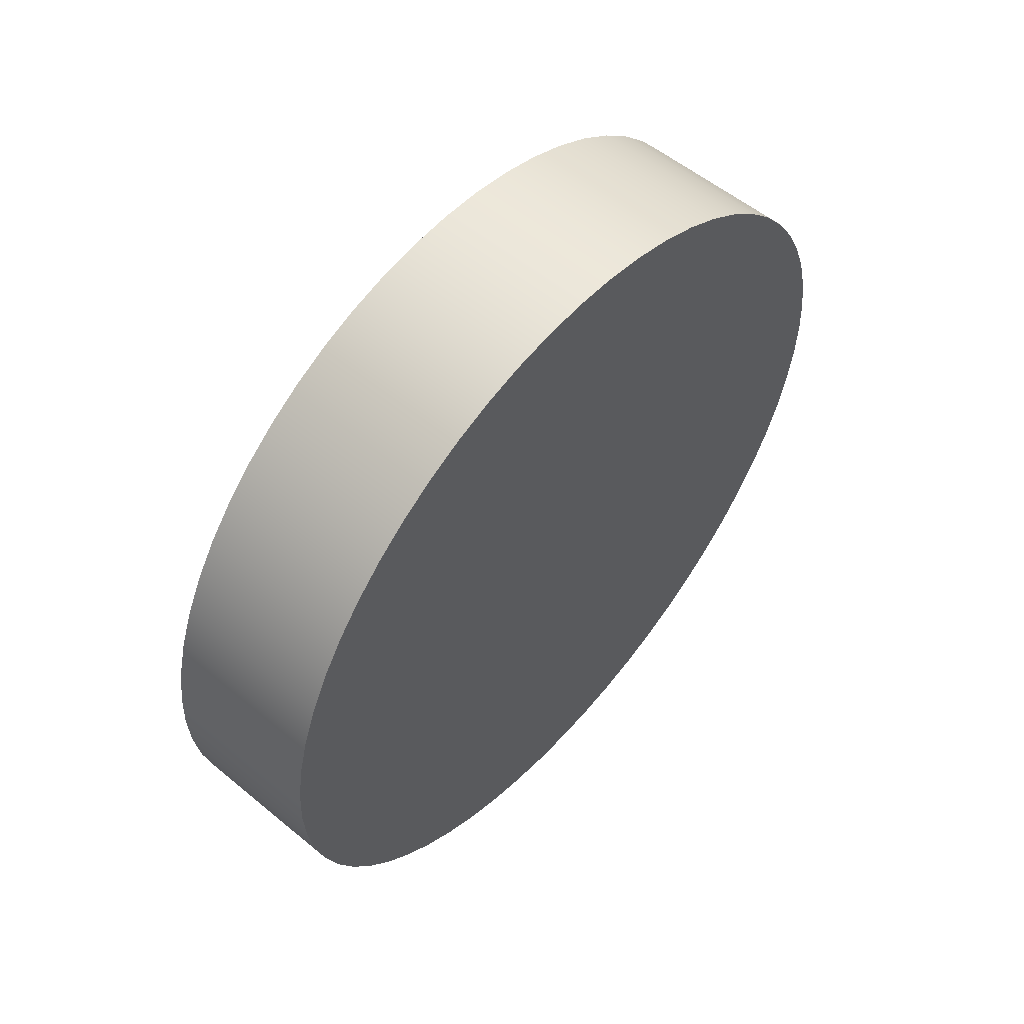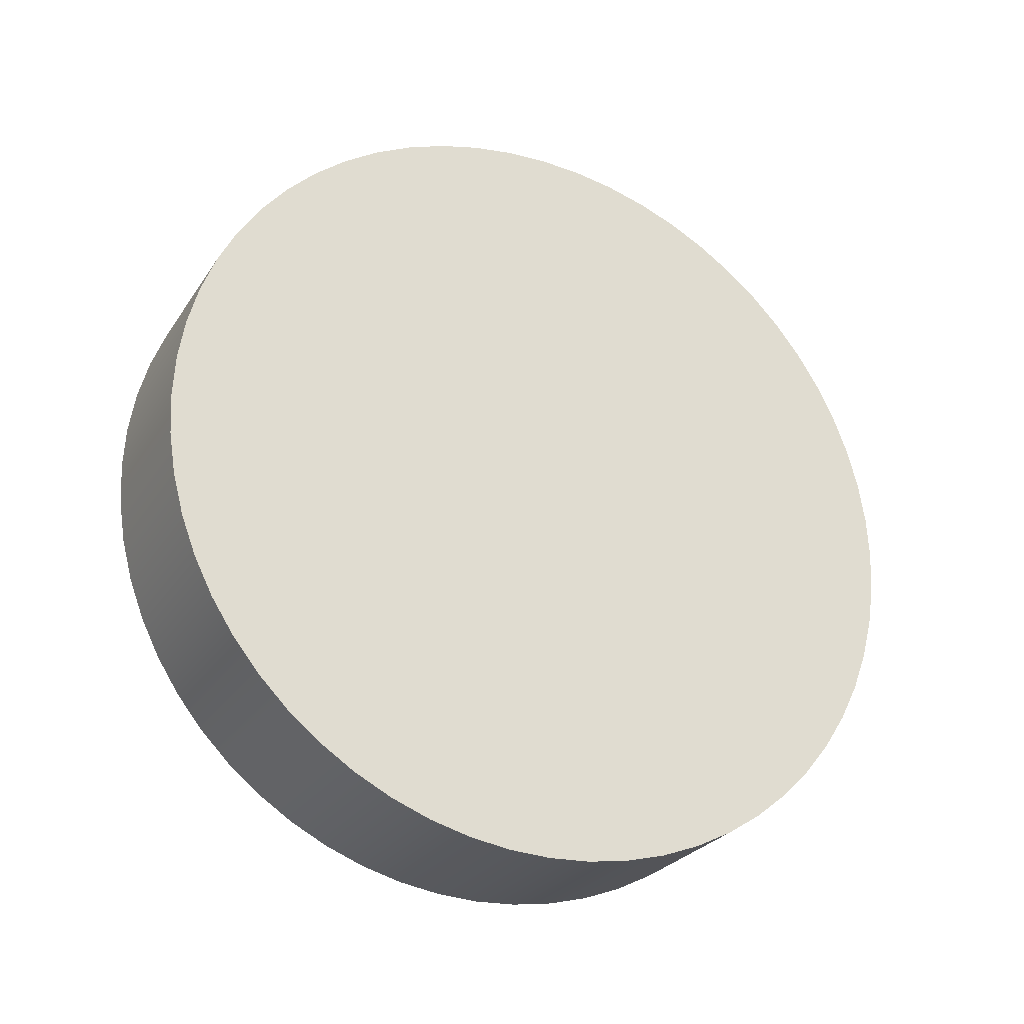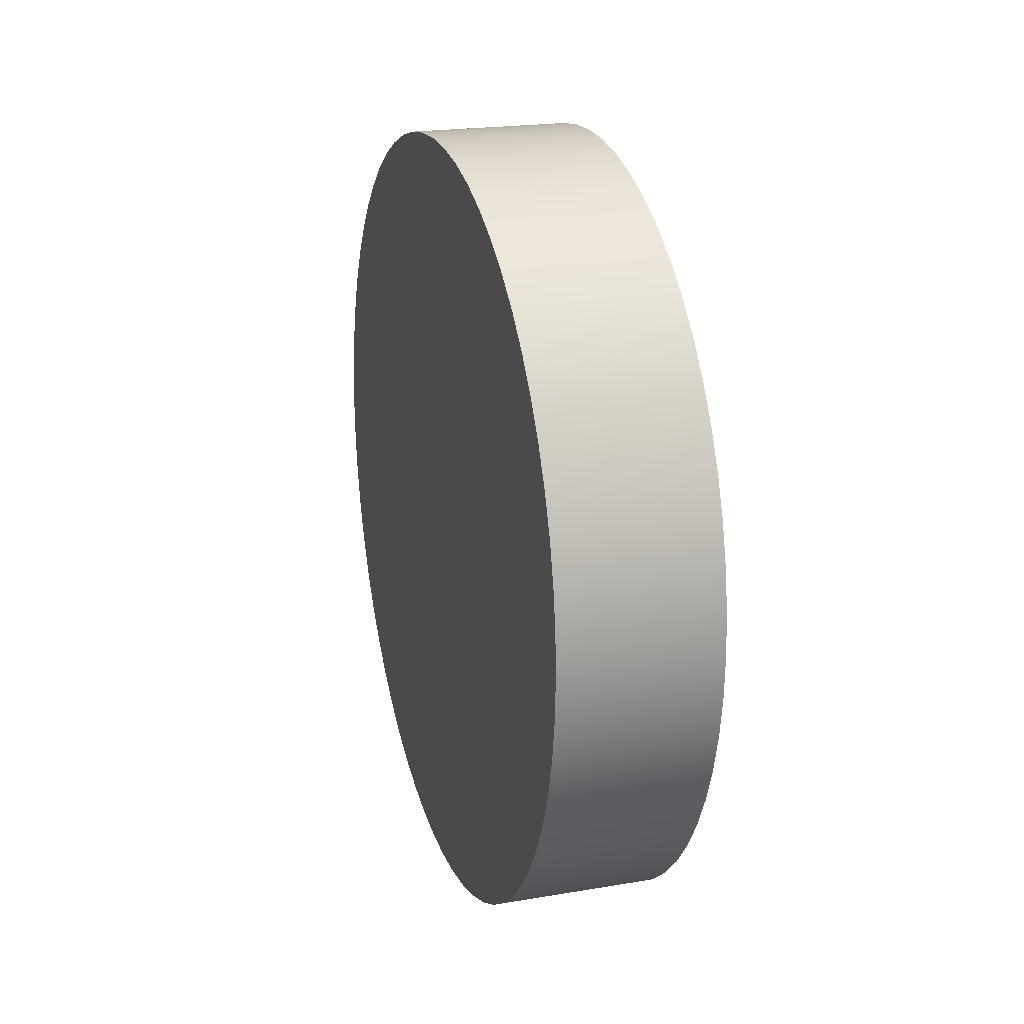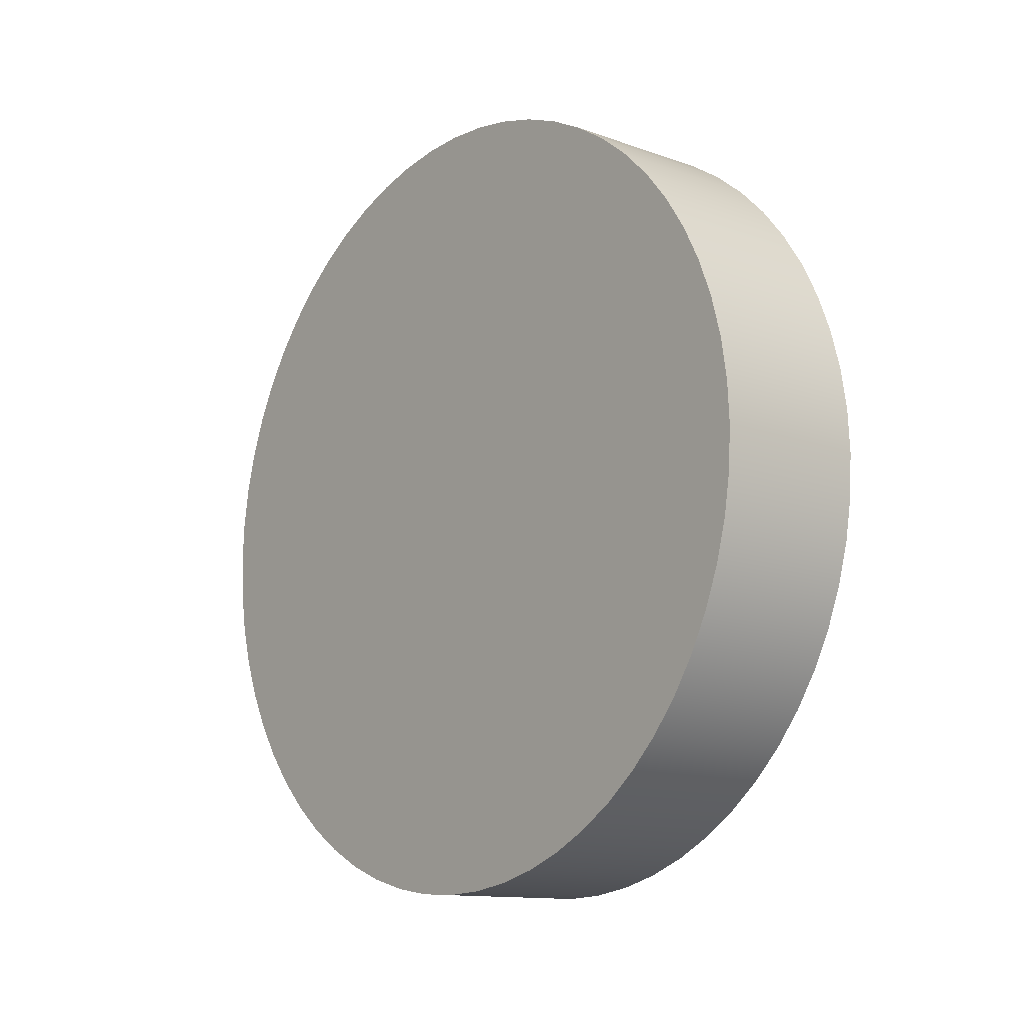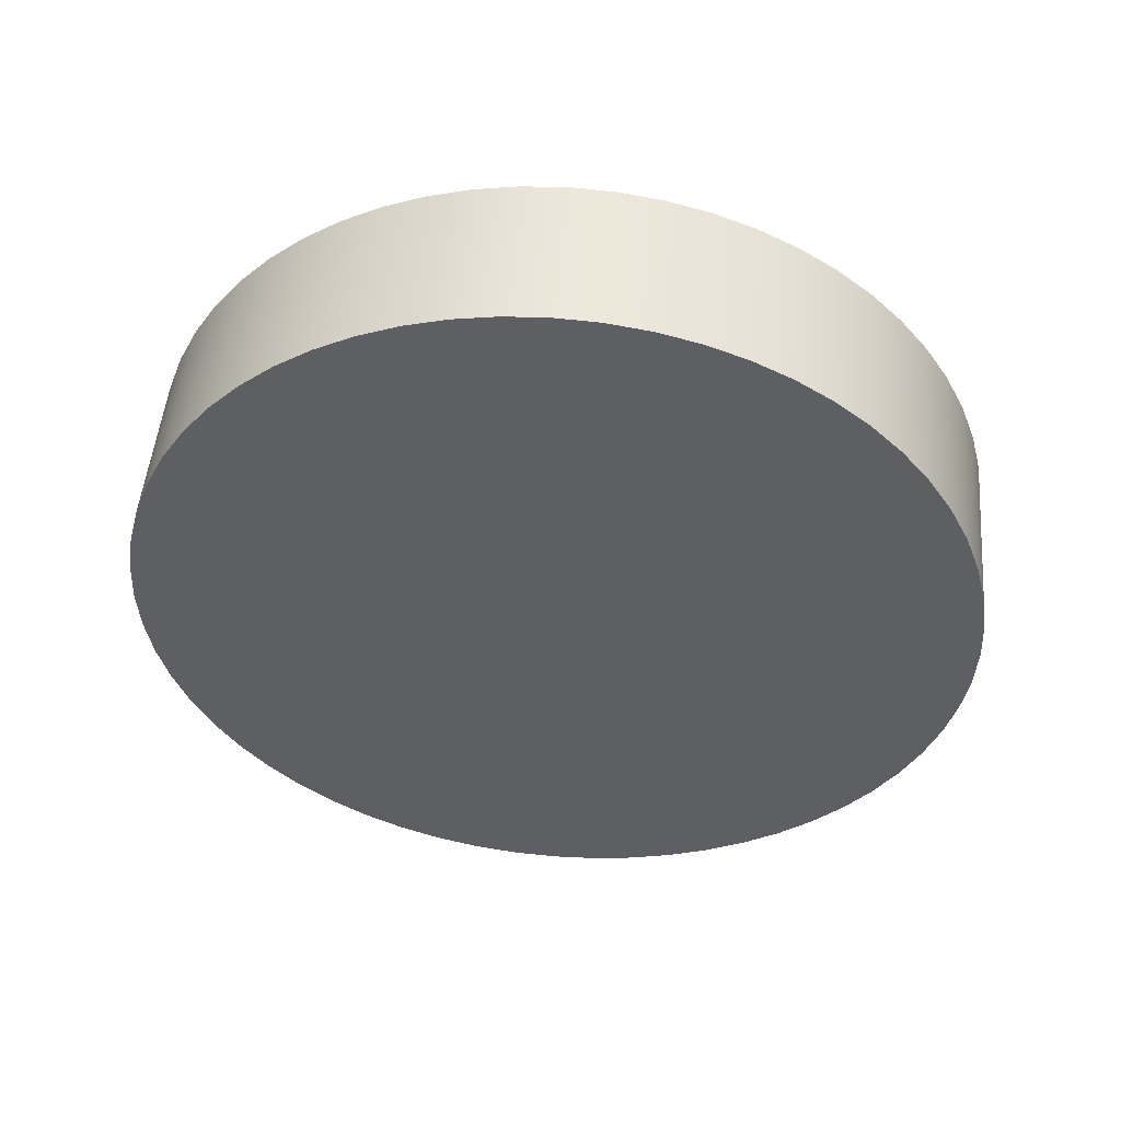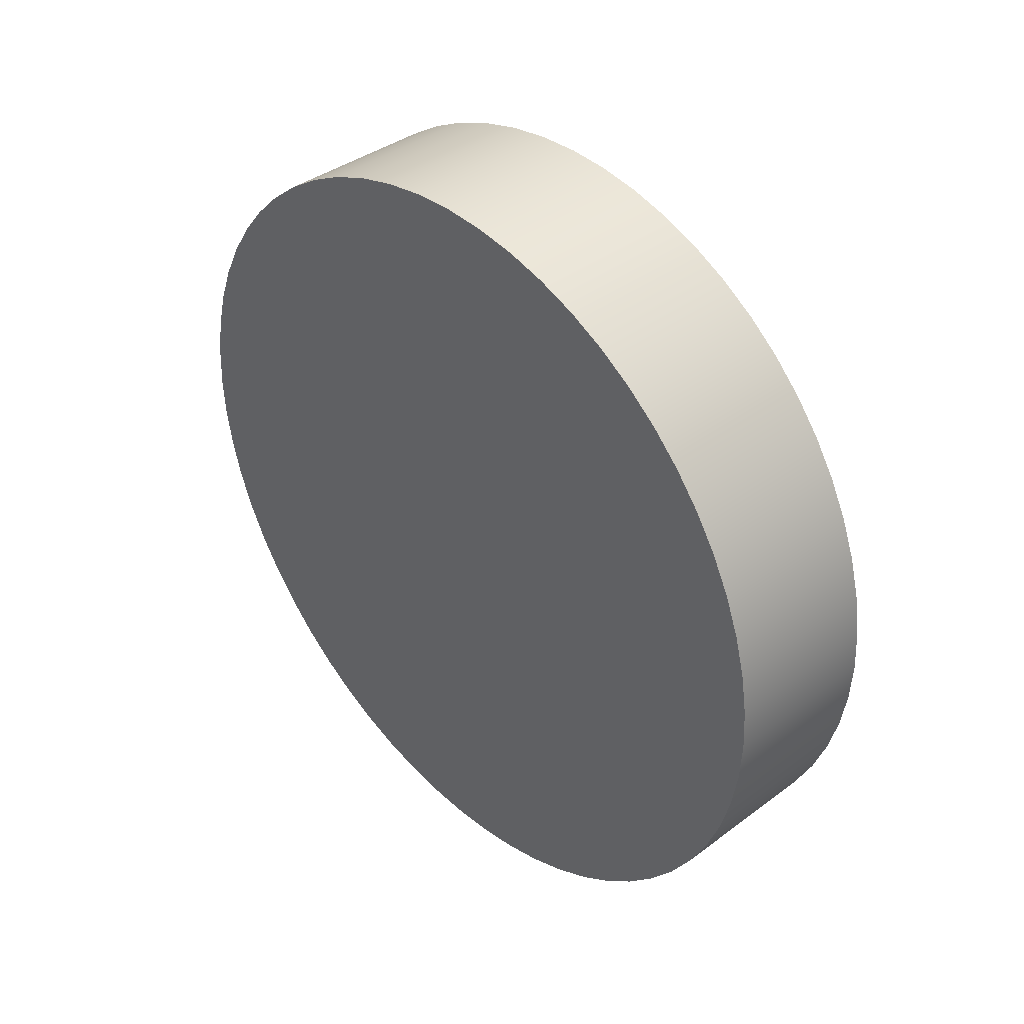
<metadata>
{"format":"obj","ext":"obj","renderer":"f3d","projection":"perspective","resolution":1024,"background":"white","views":[{"elev":55.6,"azim":40.9,"up":"+Z"},{"elev":-26.8,"azim":63.7,"up":"+Y"},{"elev":21.2,"azim":-16.7,"up":"+Z"},{"elev":-12.6,"azim":-39.6,"up":"+Y"},{"elev":50.0,"azim":95.0,"up":"+Z"},{"elev":38.9,"azim":-43.0,"up":"+Y"}]}
</metadata>
<code>
v 3 -9.185e-16 7.5
v 3 0.784 7.459
v 3 1.559 7.336
v 3 2.318 7.133
v 3 3.051 6.852
v 3 3.75 6.495
v 3 4.408 6.068
v 3 5.018 5.574
v 3 5.574 5.018
v 3 6.068 4.408
v 3 6.495 3.75
v 3 6.852 3.051
v 3 7.133 2.318
v 3 7.336 1.559
v 3 7.459 0.784
v 3 7.5 -4.592e-16
v 3 7.459 -0.784
v 3 7.336 -1.559
v 3 7.133 -2.318
v 3 6.852 -3.051
v 3 6.495 -3.75
v 3 6.068 -4.408
v 3 5.574 -5.018
v 3 5.018 -5.574
v 3 4.408 -6.068
v 3 3.75 -6.495
v 3 3.051 -6.852
v 3 2.318 -7.133
v 3 1.559 -7.336
v 3 0.784 -7.459
v 3 0 -7.5
v 3 -0.784 -7.459
v 3 -1.559 -7.336
v 3 -2.318 -7.133
v 3 -3.051 -6.852
v 3 -3.75 -6.495
v 3 -4.408 -6.068
v 3 -5.018 -5.574
v 3 -5.574 -5.018
v 3 -6.068 -4.408
v 3 -6.495 -3.75
v 3 -6.852 -3.051
v 3 -7.133 -2.318
v 3 -7.336 -1.559
v 3 -7.459 -0.784
v 3 -7.5 -4.592e-16
v 3 -7.459 0.784
v 3 -7.336 1.559
v 3 -7.133 2.318
v 3 -6.852 3.051
v 3 -6.495 3.75
v 3 -6.068 4.408
v 3 -5.574 5.018
v 3 -5.018 5.574
v 3 -4.408 6.068
v 3 -3.75 6.495
v 3 -3.051 6.852
v 3 -2.318 7.133
v 3 -1.559 7.336
v 3 -0.784 7.459
v 0 -9.185e-16 7.5
v 0 -0.784 7.459
v 0 -1.559 7.336
v 0 -2.318 7.133
v 0 -3.051 6.852
v 0 -3.75 6.495
v 0 -4.408 6.068
v 0 -5.018 5.574
v 0 -5.574 5.018
v 0 -6.068 4.408
v 0 -6.495 3.75
v 0 -6.852 3.051
v 0 -7.133 2.318
v 0 -7.336 1.559
v 0 -7.459 0.784
v 0 -7.5 -4.592e-16
v 0 -7.459 -0.784
v 0 -7.336 -1.559
v 0 -7.133 -2.318
v 0 -6.852 -3.051
v 0 -6.495 -3.75
v 0 -6.068 -4.408
v 0 -5.574 -5.018
v 0 -5.018 -5.574
v 0 -4.408 -6.068
v 0 -3.75 -6.495
v 0 -3.051 -6.852
v 0 -2.318 -7.133
v 0 -1.559 -7.336
v 0 -0.784 -7.459
v 0 0 -7.5
v 0 0.784 -7.459
v 0 1.559 -7.336
v 0 2.318 -7.133
v 0 3.051 -6.852
v 0 3.75 -6.495
v 0 4.408 -6.068
v 0 5.018 -5.574
v 0 5.574 -5.018
v 0 6.068 -4.408
v 0 6.495 -3.75
v 0 6.852 -3.051
v 0 7.133 -2.318
v 0 7.336 -1.559
v 0 7.459 -0.784
v 0 7.5 -4.592e-16
v 0 7.459 0.784
v 0 7.336 1.559
v 0 7.133 2.318
v 0 6.852 3.051
v 0 6.495 3.75
v 0 6.068 4.408
v 0 5.574 5.018
v 0 5.018 5.574
v 0 4.408 6.068
v 0 3.75 6.495
v 0 3.051 6.852
v 0 2.318 7.133
v 0 1.559 7.336
v 0 0.784 7.459
v 0 -9.185e-16 7.5
v 3 -9.185e-16 7.5
v 3 -9.185e-16 7.5
v 3 -0.784 7.459
v 3 -1.559 7.336
v 3 -2.318 7.133
v 3 -3.051 6.852
v 3 -3.75 6.495
v 3 -4.408 6.068
v 3 -5.018 5.574
v 3 -5.574 5.018
v 3 -6.068 4.408
v 3 -6.495 3.75
v 3 -6.852 3.051
v 3 -7.133 2.318
v 3 -7.336 1.559
v 3 -7.459 0.784
v 3 -7.5 -4.592e-16
v 3 -7.459 -0.784
v 3 -7.336 -1.559
v 3 -7.133 -2.318
v 3 -6.852 -3.051
v 3 -6.495 -3.75
v 3 -6.068 -4.408
v 3 -5.574 -5.018
v 3 -5.018 -5.574
v 3 -4.408 -6.068
v 3 -3.75 -6.495
v 3 -3.051 -6.852
v 3 -2.318 -7.133
v 3 -1.559 -7.336
v 3 -0.784 -7.459
v 3 0 -7.5
v 3 0.784 -7.459
v 3 1.559 -7.336
v 3 2.318 -7.133
v 3 3.051 -6.852
v 3 3.75 -6.495
v 3 4.408 -6.068
v 3 5.018 -5.574
v 3 5.574 -5.018
v 3 6.068 -4.408
v 3 6.495 -3.75
v 3 6.852 -3.051
v 3 7.133 -2.318
v 3 7.336 -1.559
v 3 7.459 -0.784
v 3 7.5 -4.592e-16
v 3 7.459 0.784
v 3 7.336 1.559
v 3 7.133 2.318
v 3 6.852 3.051
v 3 6.495 3.75
v 3 6.068 4.408
v 3 5.574 5.018
v 3 5.018 5.574
v 3 4.408 6.068
v 3 3.75 6.495
v 3 3.051 6.852
v 3 2.318 7.133
v 3 1.559 7.336
v 3 0.784 7.459
v 0 -9.185e-16 7.5
v 0 0.784 7.459
v 0 1.559 7.336
v 0 2.318 7.133
v 0 3.051 6.852
v 0 3.75 6.495
v 0 4.408 6.068
v 0 5.018 5.574
v 0 5.574 5.018
v 0 6.068 4.408
v 0 6.495 3.75
v 0 6.852 3.051
v 0 7.133 2.318
v 0 7.336 1.559
v 0 7.459 0.784
v 0 7.5 -4.592e-16
v 0 7.459 -0.784
v 0 7.336 -1.559
v 0 7.133 -2.318
v 0 6.852 -3.051
v 0 6.495 -3.75
v 0 6.068 -4.408
v 0 5.574 -5.018
v 0 5.018 -5.574
v 0 4.408 -6.068
v 0 3.75 -6.495
v 0 3.051 -6.852
v 0 2.318 -7.133
v 0 1.559 -7.336
v 0 0.784 -7.459
v 0 0 -7.5
v 0 -0.784 -7.459
v 0 -1.559 -7.336
v 0 -2.318 -7.133
v 0 -3.051 -6.852
v 0 -3.75 -6.495
v 0 -4.408 -6.068
v 0 -5.018 -5.574
v 0 -5.574 -5.018
v 0 -6.068 -4.408
v 0 -6.495 -3.75
v 0 -6.852 -3.051
v 0 -7.133 -2.318
v 0 -7.336 -1.559
v 0 -7.459 -0.784
v 0 -7.5 -4.592e-16
v 0 -7.459 0.784
v 0 -7.336 1.559
v 0 -7.133 2.318
v 0 -6.852 3.051
v 0 -6.495 3.75
v 0 -6.068 4.408
v 0 -5.574 5.018
v 0 -5.018 5.574
v 0 -4.408 6.068
v 0 -3.75 6.495
v 0 -3.051 6.852
v 0 -2.318 7.133
v 0 -1.559 7.336
v 0 -0.784 7.459
g 59c4bb22-e325-11ea-a96e-54bf646e7e1f
f 2 120 1
f 1 120 121
f 122 61 60
f 60 61 62
f 60 62 59
f 59 62 63
f 59 63 58
f 58 63 64
f 58 64 57
f 57 64 65
f 57 65 56
f 56 65 66
f 56 66 55
f 55 66 67
f 55 67 54
f 54 67 68
f 54 68 53
f 53 68 69
f 53 69 52
f 52 69 70
f 52 70 51
f 51 70 71
f 51 71 50
f 50 71 72
f 50 72 49
f 49 72 73
f 49 73 48
f 48 73 74
f 48 74 47
f 47 74 75
f 47 75 46
f 46 75 76
f 46 76 45
f 45 76 77
f 45 77 44
f 44 77 78
f 44 78 43
f 43 78 79
f 43 79 42
f 42 79 80
f 42 80 41
f 41 80 81
f 41 81 40
f 40 81 82
f 40 82 39
f 39 82 83
f 39 83 38
f 38 83 84
f 38 84 37
f 37 84 85
f 37 85 36
f 36 85 86
f 36 86 35
f 35 86 87
f 35 87 34
f 34 87 88
f 34 88 33
f 33 88 89
f 33 89 32
f 32 89 90
f 32 90 31
f 31 90 91
f 31 91 30
f 30 91 92
f 30 92 29
f 29 92 93
f 29 93 28
f 28 93 94
f 28 94 27
f 27 94 95
f 27 95 26
f 26 95 96
f 26 96 25
f 25 96 97
f 25 97 24
f 24 97 98
f 24 98 23
f 23 98 99
f 23 99 22
f 22 99 100
f 22 100 21
f 21 100 101
f 21 101 20
f 20 101 102
f 20 102 19
f 19 102 103
f 19 103 18
f 18 103 104
f 18 104 17
f 17 104 105
f 17 105 16
f 16 105 106
f 16 106 15
f 15 106 107
f 15 107 14
f 14 107 108
f 14 108 13
f 13 108 109
f 13 109 12
f 12 109 110
f 12 110 11
f 11 110 111
f 11 111 10
f 10 111 112
f 10 112 9
f 9 112 113
f 9 113 8
f 8 113 114
f 8 114 7
f 7 114 115
f 7 115 6
f 6 115 116
f 6 116 5
f 5 116 117
f 5 117 4
f 4 117 118
f 4 118 3
f 3 118 119
f 3 119 2
f 2 119 120
g 59c5cc9c-e325-11ea-83b3-54bf646e7e1f
f 124 152 123
f 123 152 153
f 123 153 182
f 182 153 154
f 182 154 181
f 181 154 155
f 181 155 180
f 180 155 156
f 180 156 179
f 179 156 157
f 179 157 178
f 178 157 158
f 178 158 177
f 177 158 159
f 177 159 176
f 176 159 160
f 176 160 175
f 175 160 161
f 175 161 174
f 174 161 162
f 174 162 173
f 173 162 163
f 173 163 172
f 172 163 164
f 172 164 171
f 171 164 165
f 171 165 170
f 170 165 166
f 170 166 169
f 169 166 167
f 169 167 168
f 152 124 151
f 151 124 125
f 151 125 150
f 150 125 126
f 150 126 149
f 149 126 127
f 149 127 148
f 148 127 128
f 148 128 147
f 147 128 129
f 147 129 146
f 146 129 130
f 146 130 145
f 145 130 131
f 145 131 144
f 144 131 132
f 144 132 143
f 143 132 133
f 143 133 142
f 142 133 134
f 142 134 141
f 141 134 135
f 141 135 140
f 140 135 136
f 140 136 139
f 139 136 137
f 139 137 138
g 59c6b6f4-e325-11ea-84db-54bf646e7e1f
f 184 212 183
f 183 212 213
f 183 213 242
f 242 213 214
f 242 214 241
f 241 214 215
f 241 215 240
f 240 215 216
f 240 216 239
f 239 216 217
f 239 217 238
f 238 217 218
f 238 218 237
f 237 218 219
f 237 219 236
f 236 219 220
f 236 220 235
f 235 220 221
f 235 221 234
f 234 221 222
f 234 222 233
f 233 222 223
f 233 223 232
f 232 223 224
f 232 224 231
f 231 224 225
f 231 225 230
f 230 225 226
f 230 226 229
f 229 226 227
f 229 227 228
f 212 184 211
f 211 184 185
f 211 185 210
f 210 185 186
f 210 186 209
f 209 186 187
f 209 187 208
f 208 187 188
f 208 188 207
f 207 188 189
f 207 189 206
f 206 189 190
f 206 190 205
f 205 190 191
f 205 191 204
f 204 191 192
f 204 192 203
f 203 192 193
f 203 193 202
f 202 193 194
f 202 194 201
f 201 194 195
f 201 195 200
f 200 195 196
f 200 196 199
f 199 196 197
f 199 197 198

</code>
